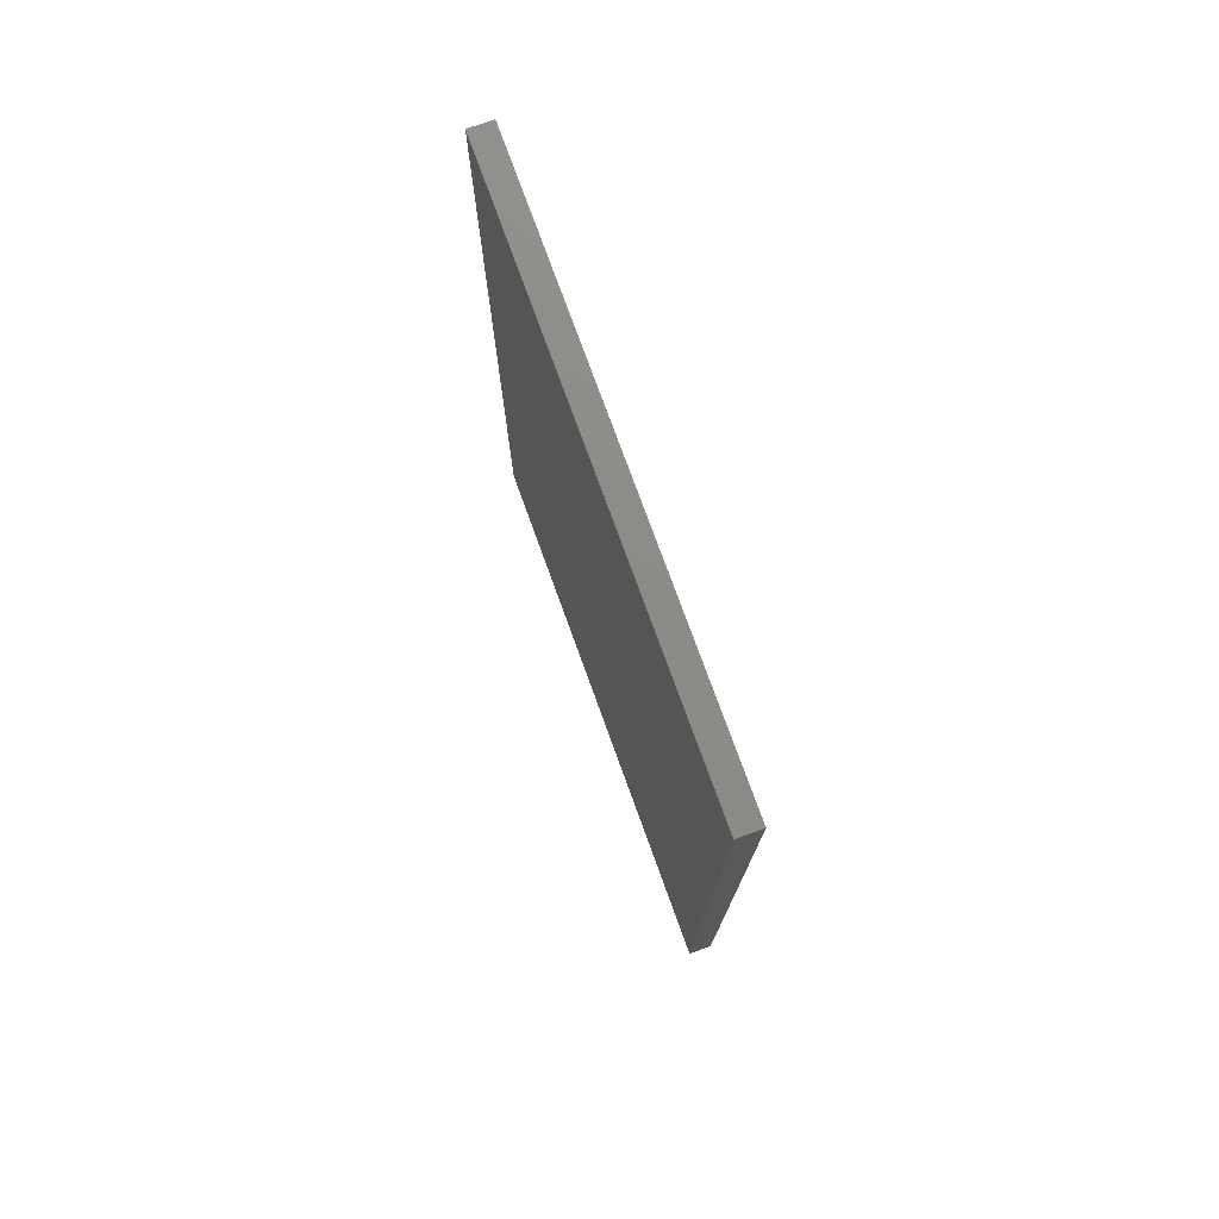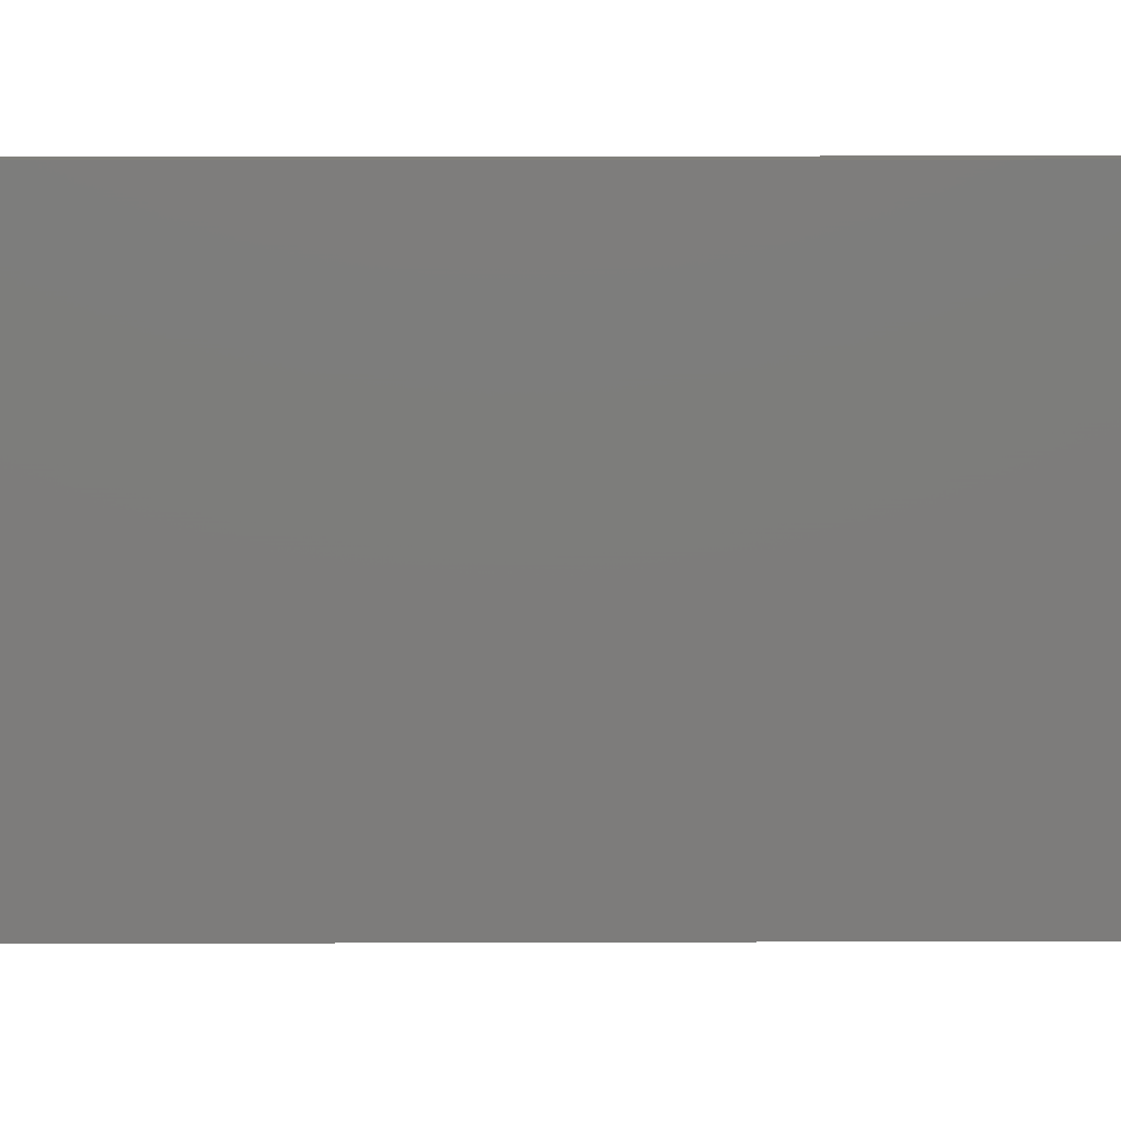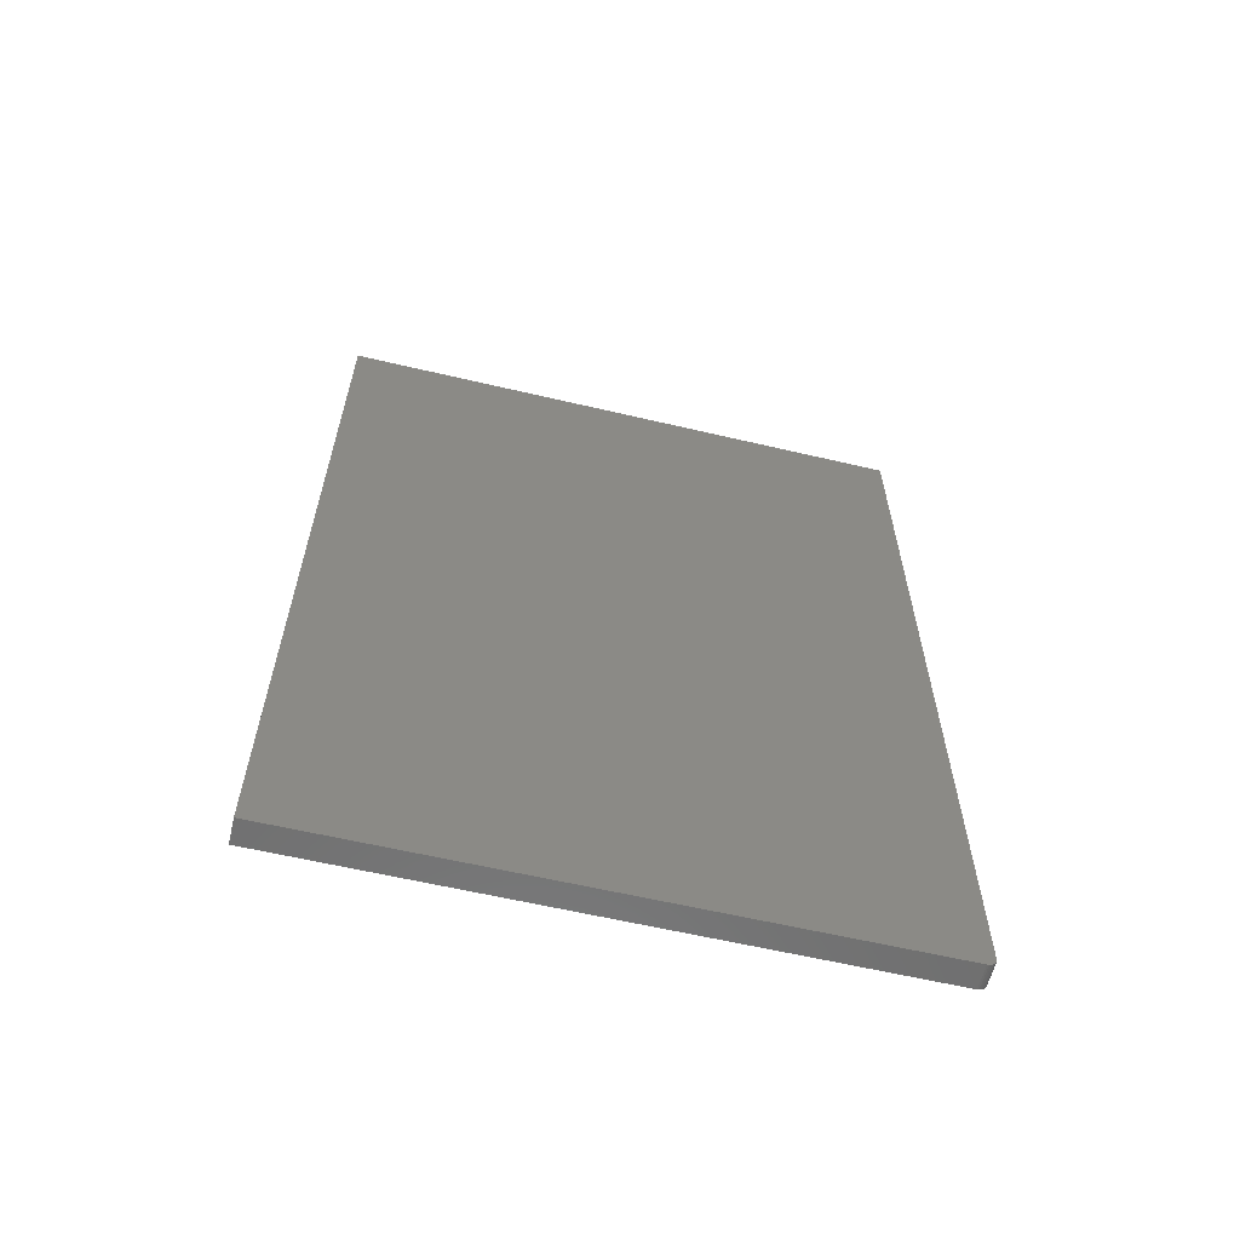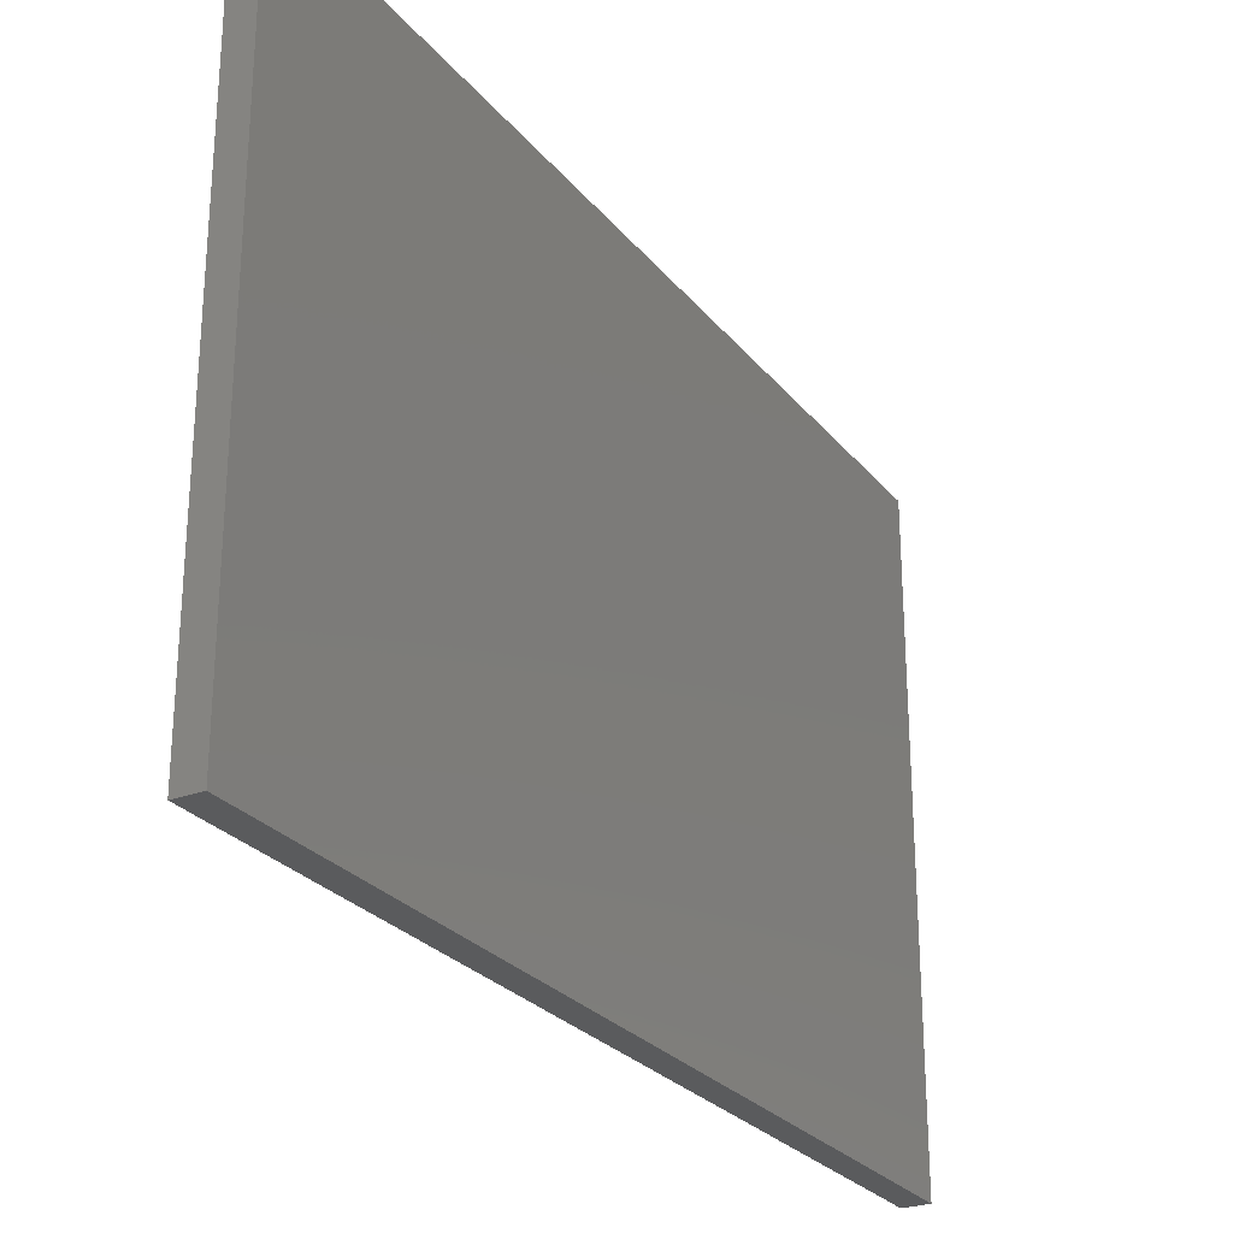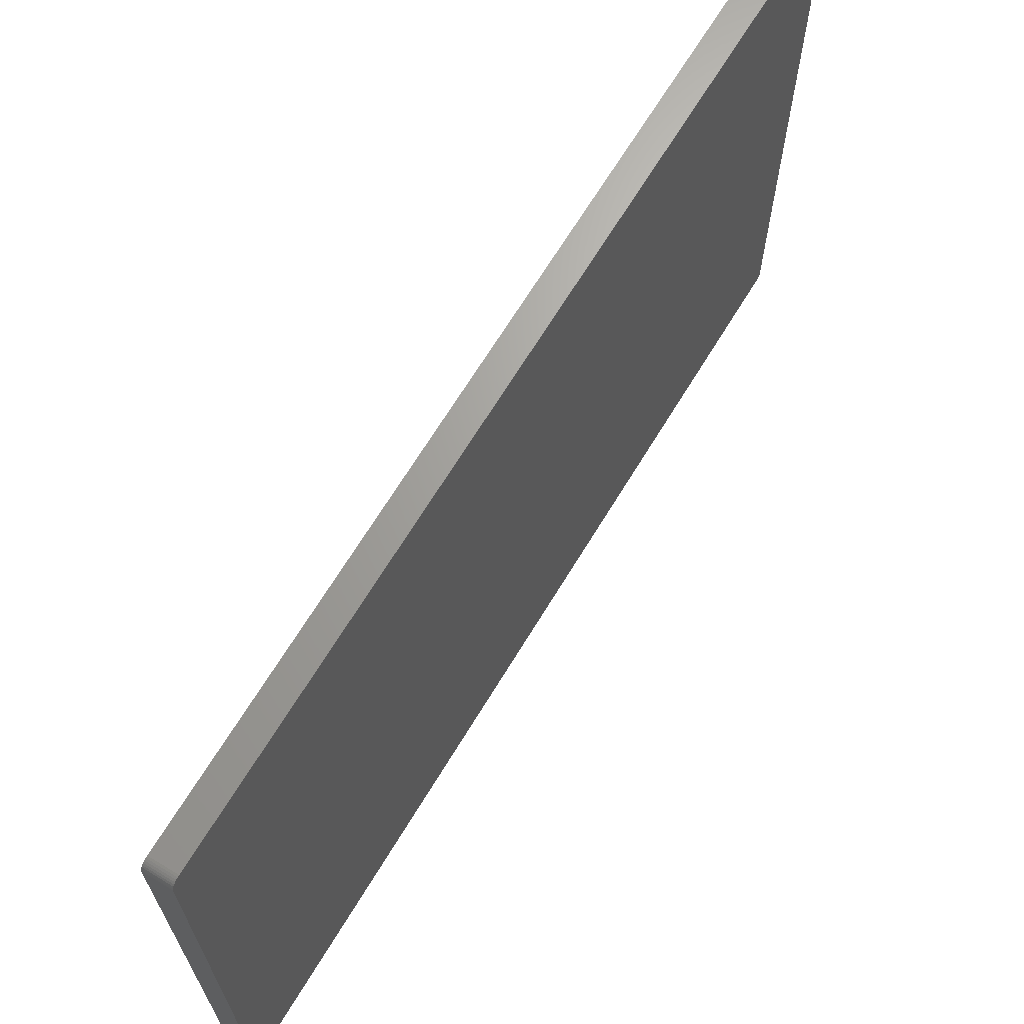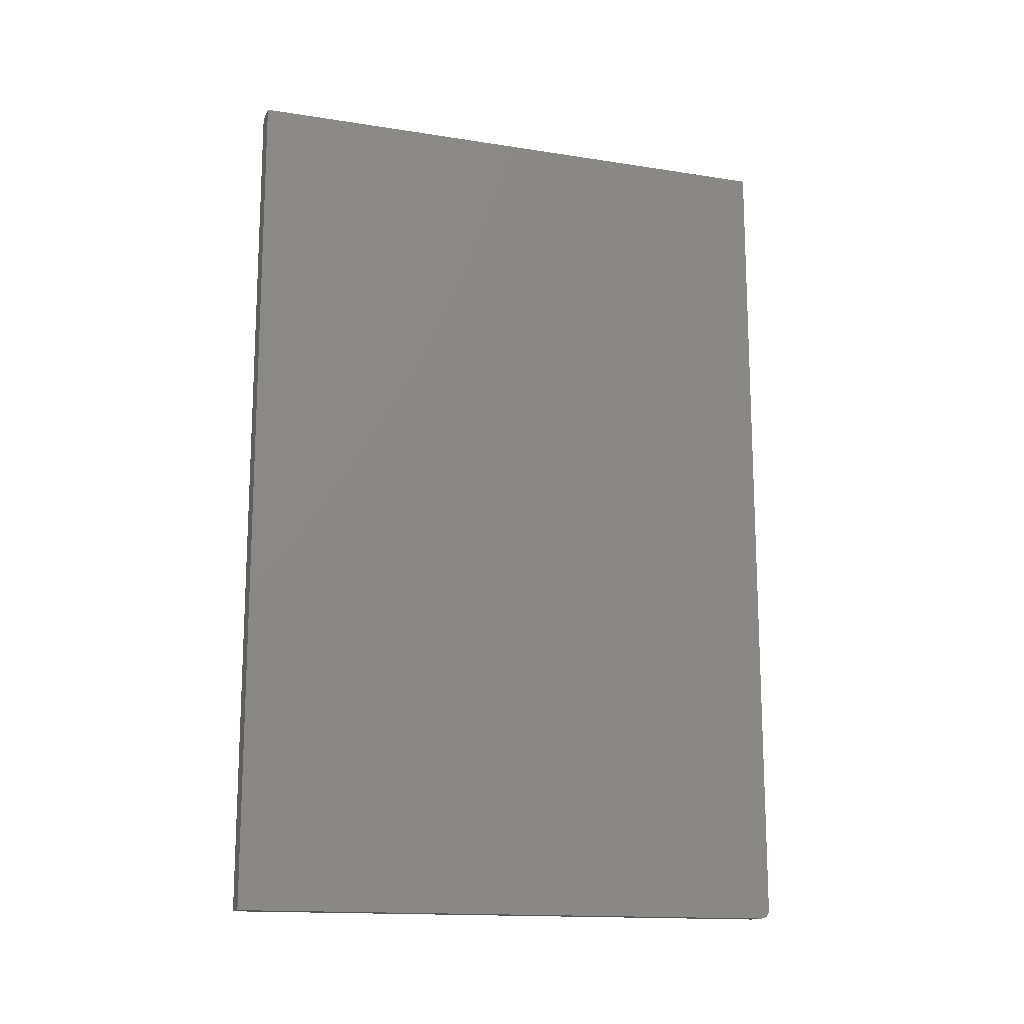
<metadata>
{"format":"stl","ext":"stl","renderer":"f3d","projection":"perspective","resolution":1024,"background":"white","views":[{"elev":75.8,"azim":-19.9,"up":"+Z"},{"elev":13.8,"azim":-90.4,"up":"+Y"},{"elev":-60.8,"azim":76.5,"up":"+Z"},{"elev":-26.6,"azim":-150.0,"up":"+Y"},{"elev":67.2,"azim":-148.8,"up":"+Y"},{"elev":-15.1,"azim":71.5,"up":"+Z"}]}
</metadata>
<code>
# stl→obj: 26 verts, 48 faces
v 0.02105 0.4922 -0.75
v 0.02105 0.4579 -0.75
v 0 0.4922 -0.75
v 0.02105 0 -0.75
v 0 0 -0.75
v 0 0.4977 -0.7477
v 0 0.4965 -0.7487
v 0 0.4987 -0.7465
v 0 0 0
v 0 0.5 0
v 0 0.5 -0.7422
v 0 0.4998 -0.7437
v 0 0.4994 -0.7452
v 0 0.4952 -0.7494
v 0 0.4937 -0.7498
v 0.02105 0.5 0
v 0.02105 0.5 -0.7422
v 0.02105 0.4579 0
v 0.02105 0.4998 -0.7437
v 0.02105 0.4937 -0.7498
v 0.02105 0.4952 -0.7494
v 0.02105 0.4965 -0.7487
v 0.02105 0.4977 -0.7477
v 0.02105 0.4987 -0.7465
v 0.02105 0.4994 -0.7452
v 0.02105 0 0
f 1 2 3
f 3 2 4
f 3 4 5
f 6 7 8
f 9 10 11
f 5 9 11
f 5 11 12
f 5 12 13
f 5 13 8
f 5 8 7
f 7 14 15
f 7 15 3
f 7 3 5
f 16 17 10
f 10 17 11
f 16 18 17
f 19 1 20
f 19 20 21
f 19 21 22
f 19 22 23
f 19 23 24
f 19 24 25
f 2 1 19
f 2 19 17
f 2 17 18
f 1 3 20
f 20 3 15
f 20 15 21
f 21 15 14
f 21 14 22
f 22 14 7
f 22 7 23
f 23 7 6
f 23 6 24
f 24 6 8
f 24 8 25
f 25 8 13
f 25 13 19
f 19 13 12
f 19 12 17
f 17 12 11
f 9 26 10
f 10 26 18
f 10 18 16
f 26 4 18
f 18 4 2
f 9 5 26
f 26 5 4

</code>
